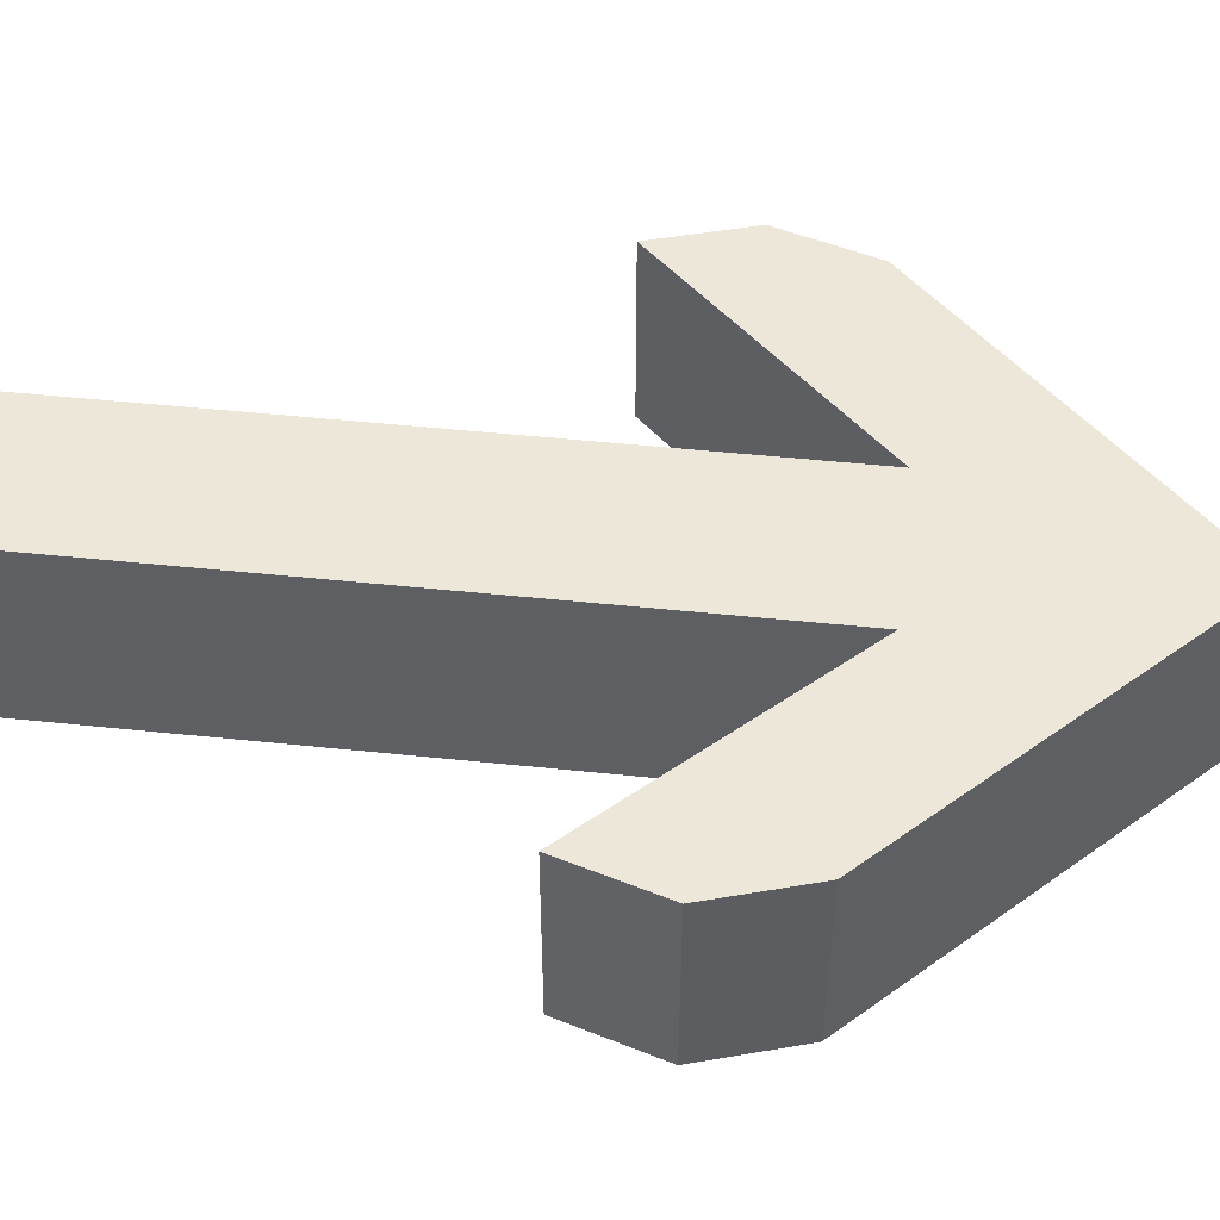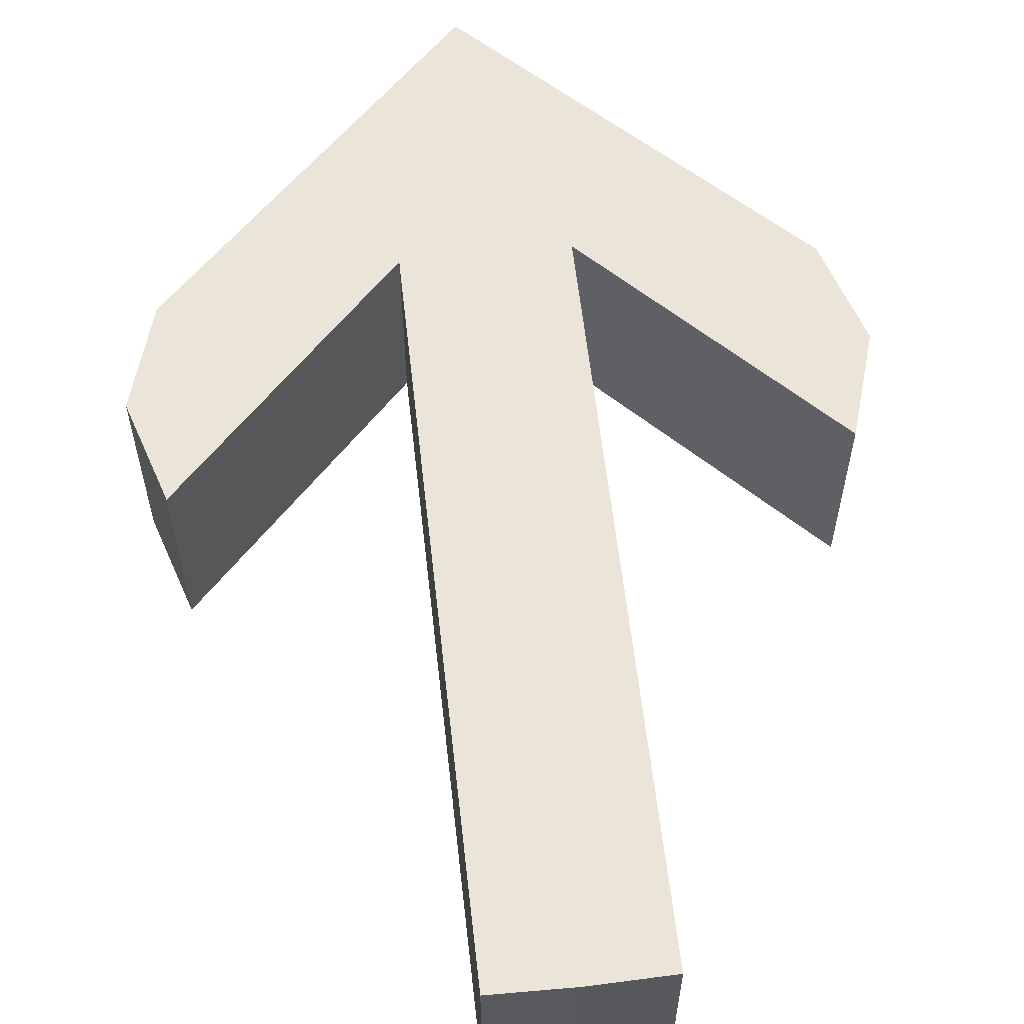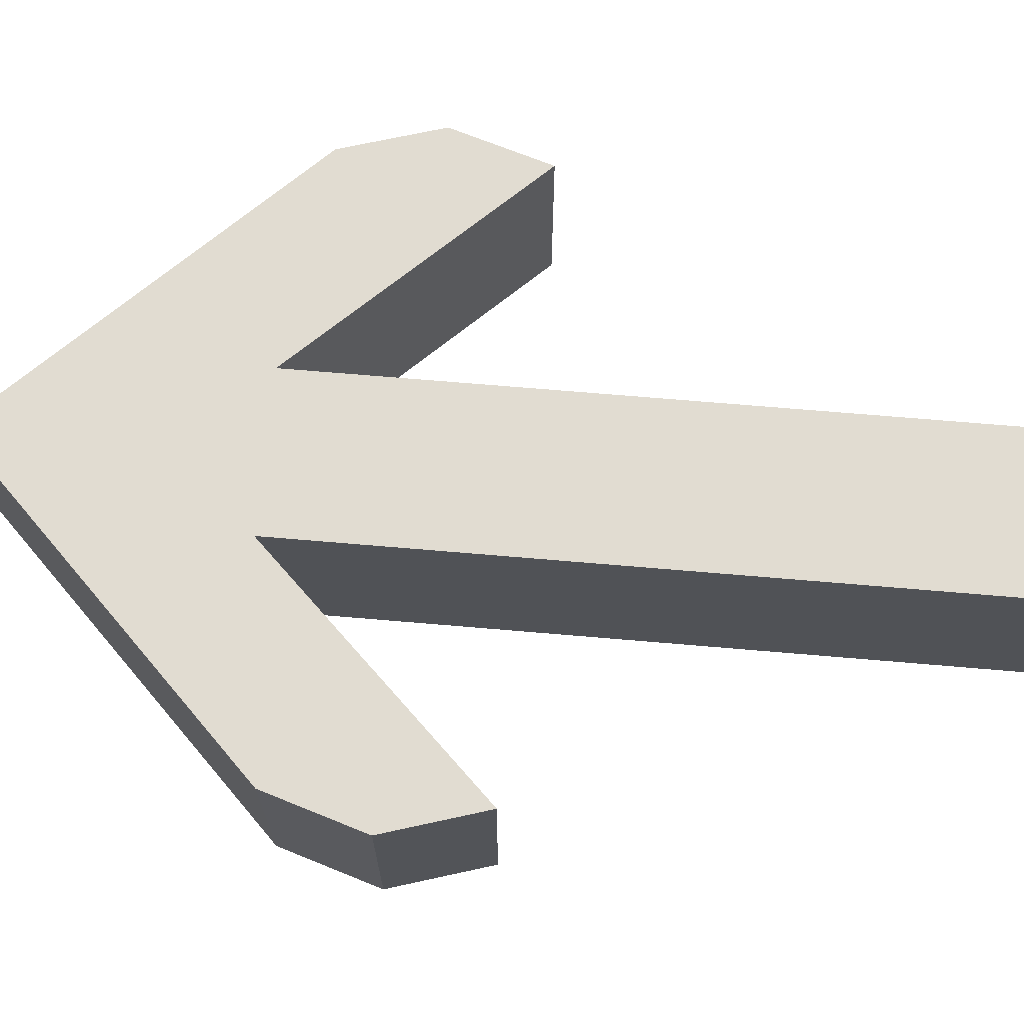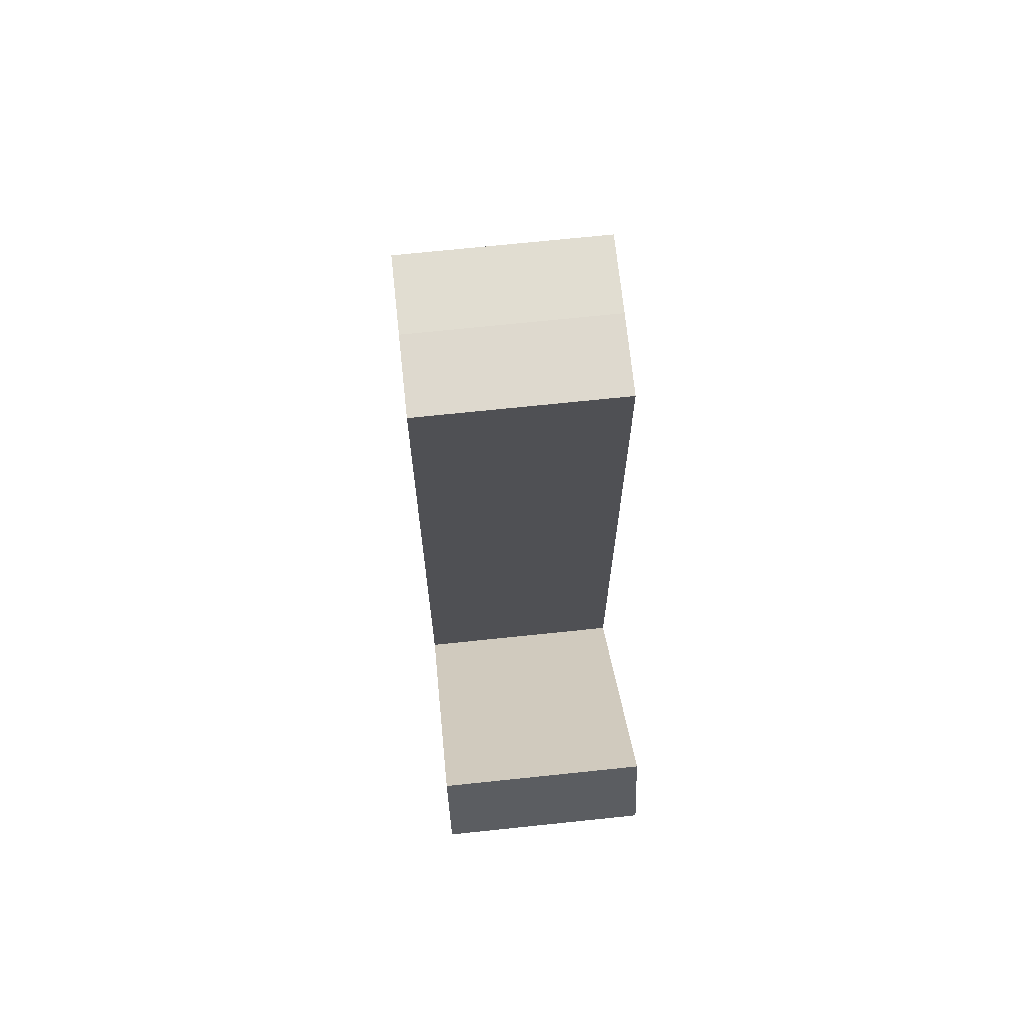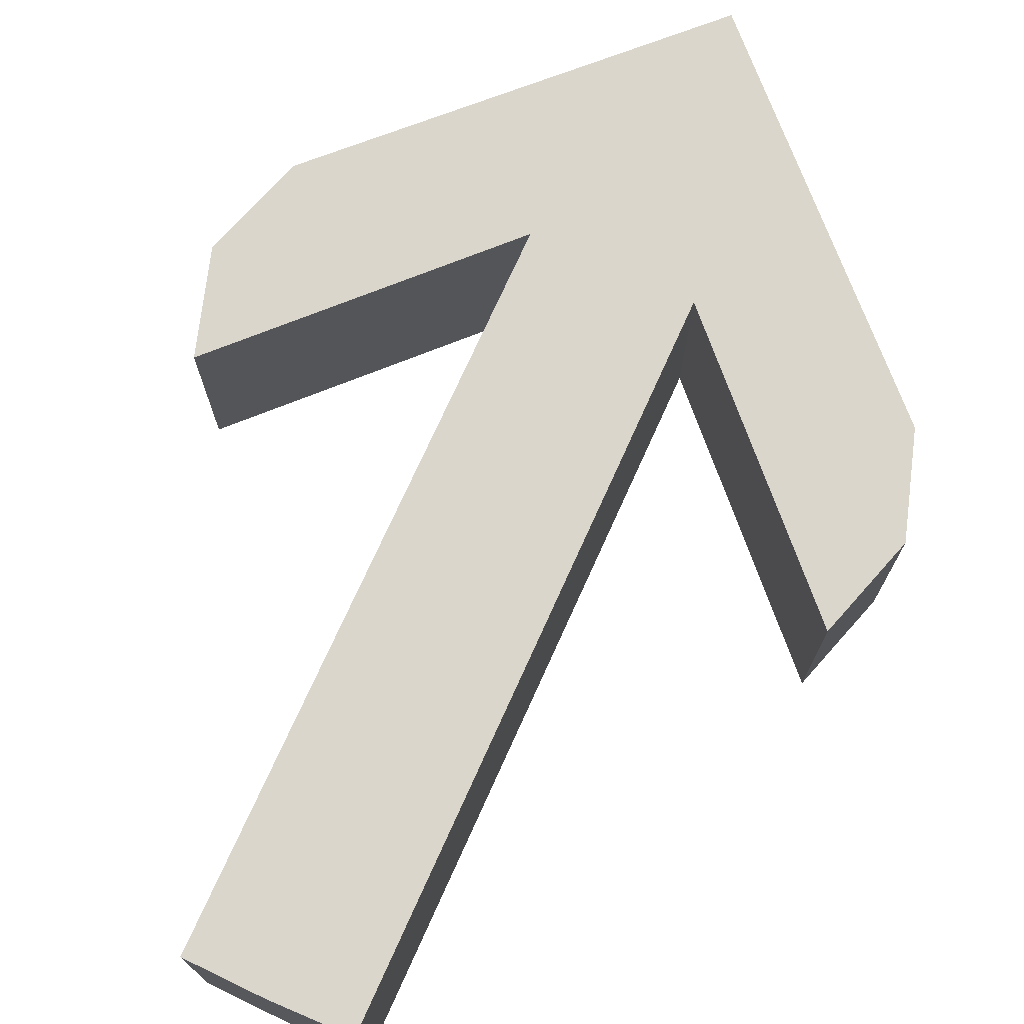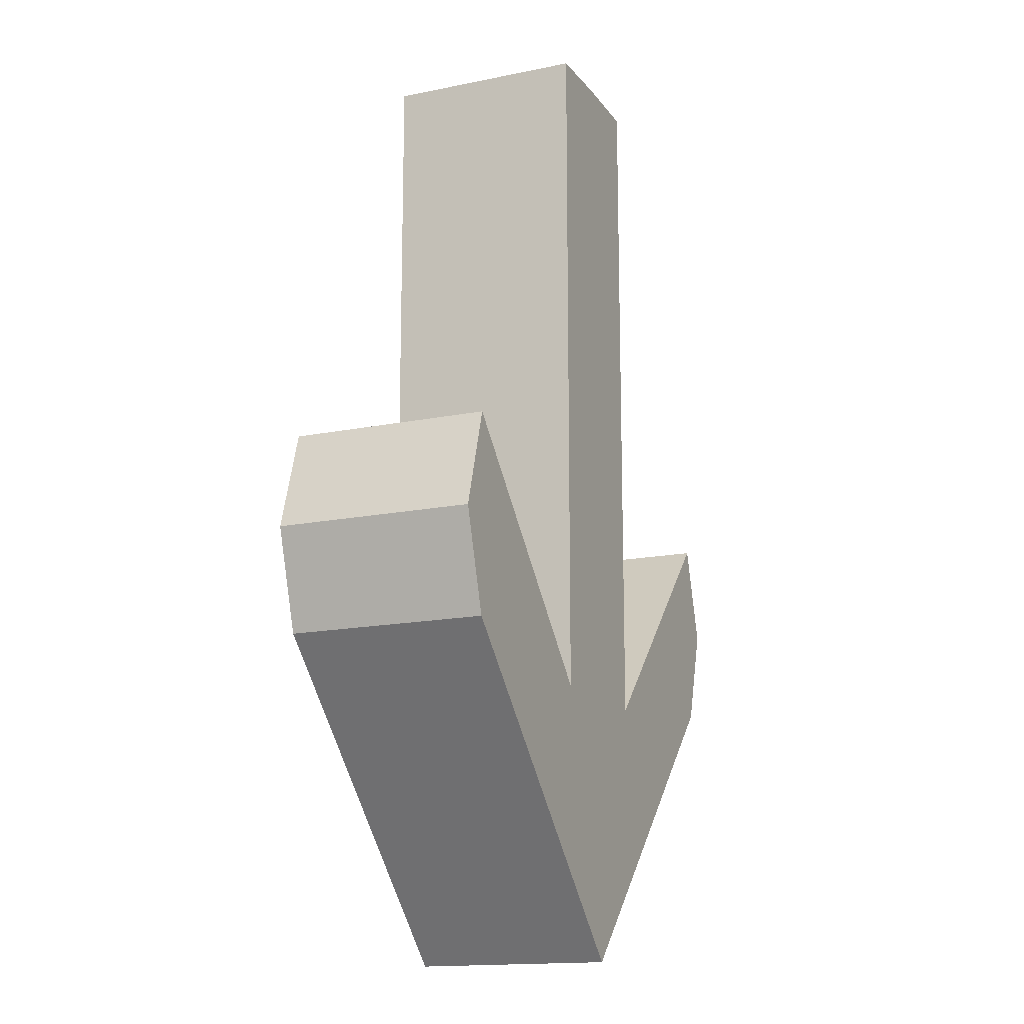
<metadata>
{"format":"obj","ext":"obj","renderer":"f3d","projection":"perspective","resolution":1024,"background":"white","views":[{"elev":49.7,"azim":-83.4,"up":"+Z"},{"elev":59.6,"azim":173.6,"up":"+Z"},{"elev":69.0,"azim":94.9,"up":"+Z"},{"elev":70.1,"azim":84.0,"up":"+Y"},{"elev":73.5,"azim":-155.7,"up":"+Z"},{"elev":-15.4,"azim":113.6,"up":"+Y"}]}
</metadata>
<code>
o Cube_Cube.001
v 1 0 1
v 0.79 1.72 1
v 1 0 -1
v 0.79 1.72 -1
v 1 1 -1
v 1 0 0
v 0.79 1.72 -0
v 1 1 1
v 3.312 3 -1
v 3 2 -1
v 3 2 0
v 3 4 0
v 3 4 1
v 3.312 3 1
v 3 2 1
v 3 4 -1
v 3.312 3 0
v 0.79 8.72 -1
v 0.79 8.72 -0
v 0.79 8.72 1
v -1 0 1
v -0.79 1.72 1
v -1 0 -1
v -0.79 1.72 -1
v 0 -1 -1
v 0 2 -1
v -1 1 -1
v -1 0 0
v -0.79 1.72 -0
v -1 1 1
v 0 -1 1
v 0 2 1
v 0 -1 0
v 0 1 1
v 0 8.738 -1
v 0 0 -1
v -3.312 3 -1
v -3 2 -1
v -3 2 0
v -3 4 0
v -3 4 1
v -3.312 3 1
v -3 2 1
v -3 4 -1
v -3.312 3 0
v -0.79 8.72 -1
v -0.79 8.72 -0
v -0.79 8.72 1
v 0 8.738 1
v 0 8.738 0
f 36 26 4 5
f 2 8 14 13
f 33 6 1 31
f 4 26 35 18
f 2 7 19 20
f 25 3 6 33
f 1 8 34 31
f 8 2 32 34
f 3 5 9 10
f 7 2 13 12
f 5 4 16 9
f 25 36 5 3
f 17 12 13 14
f 11 17 14 15
f 10 9 17 11
f 9 16 12 17
f 1 6 11 15
f 8 1 15 14
f 6 3 10 11
f 4 7 12 16
f 19 50 49 20
f 18 35 50 19
f 32 2 20 49
f 7 4 18 19
f 36 27 24 26
f 22 41 42 30
f 33 31 21 28
f 24 46 35 26
f 22 48 47 29
f 25 33 28 23
f 21 31 34 30
f 30 34 32 22
f 23 38 37 27
f 29 40 41 22
f 27 37 44 24
f 25 23 27 36
f 45 42 41 40
f 39 43 42 45
f 38 39 45 37
f 37 45 40 44
f 21 43 39 28
f 30 42 43 21
f 28 39 38 23
f 24 44 40 29
f 47 48 49 50
f 46 47 50 35
f 32 49 48 22
f 29 47 46 24

</code>
